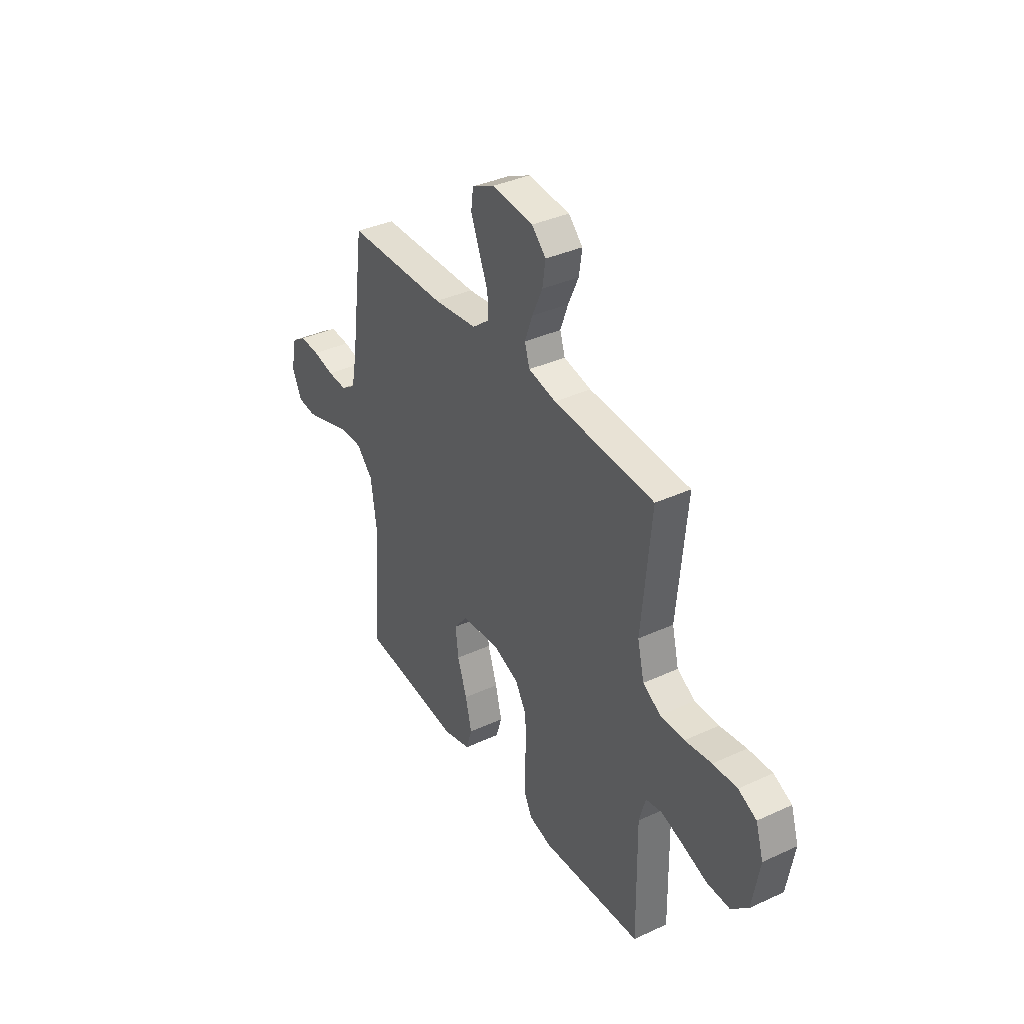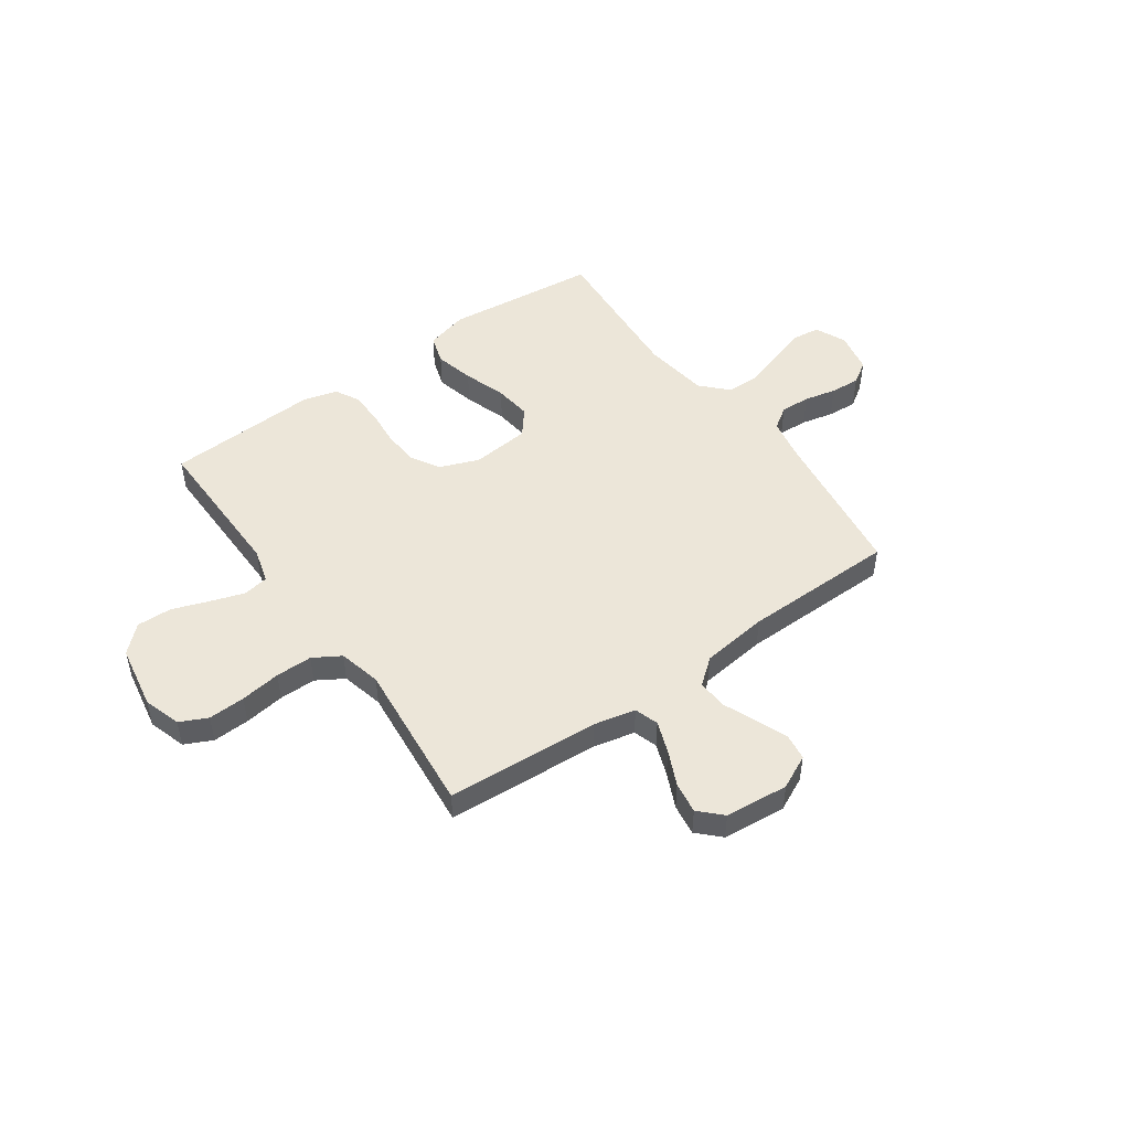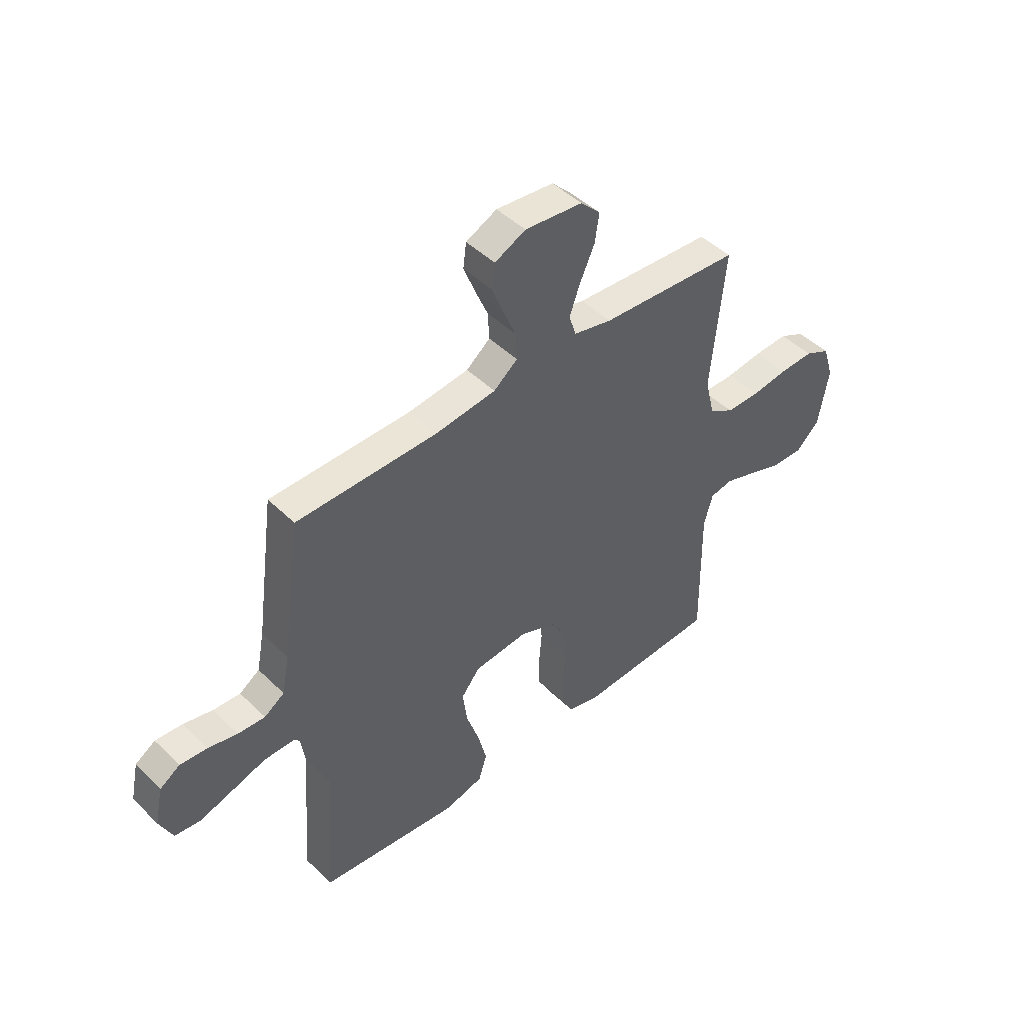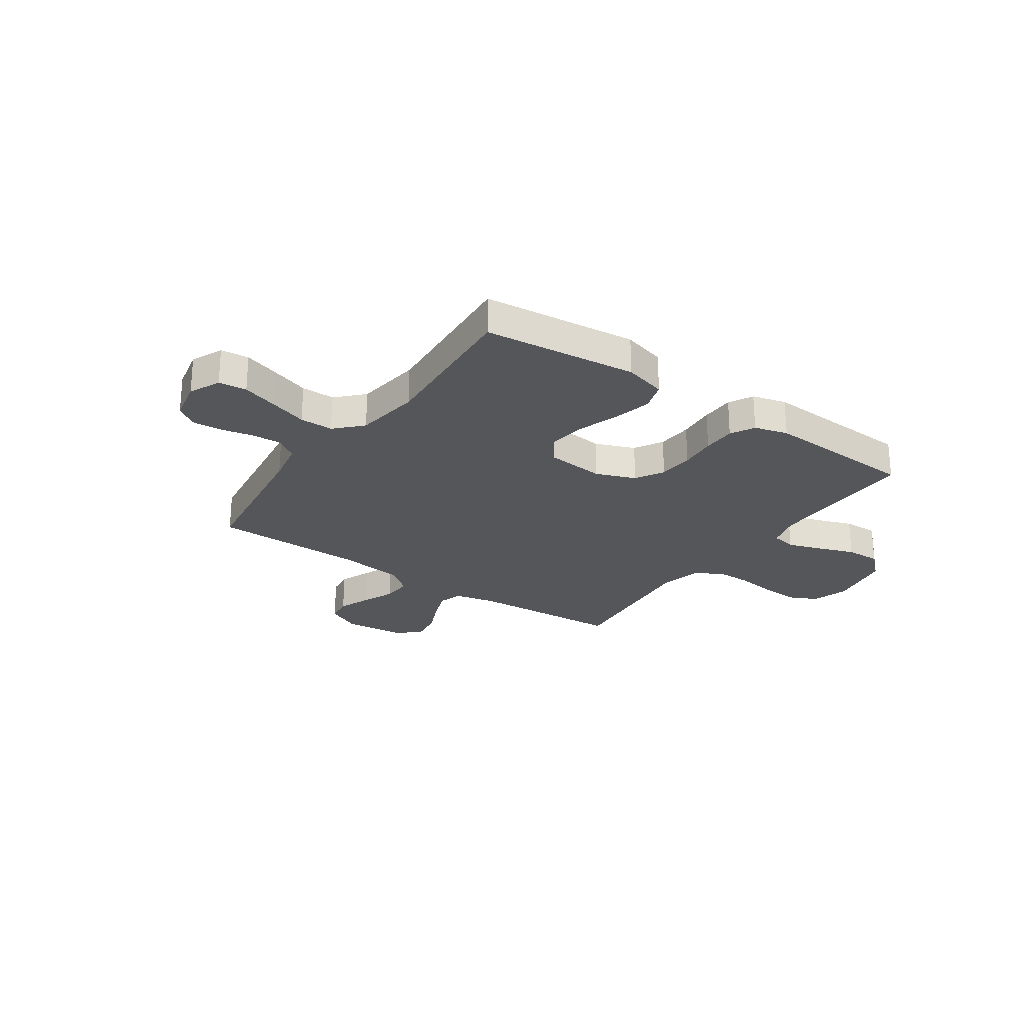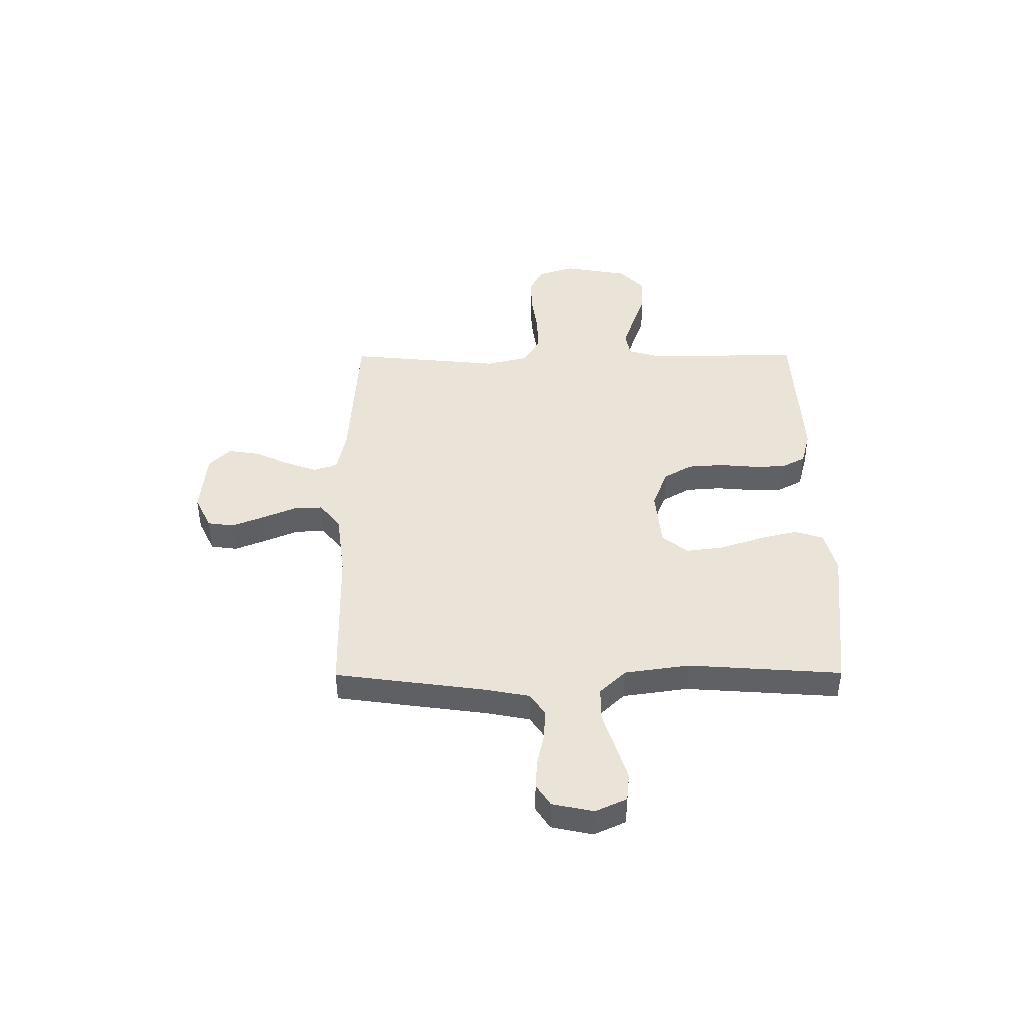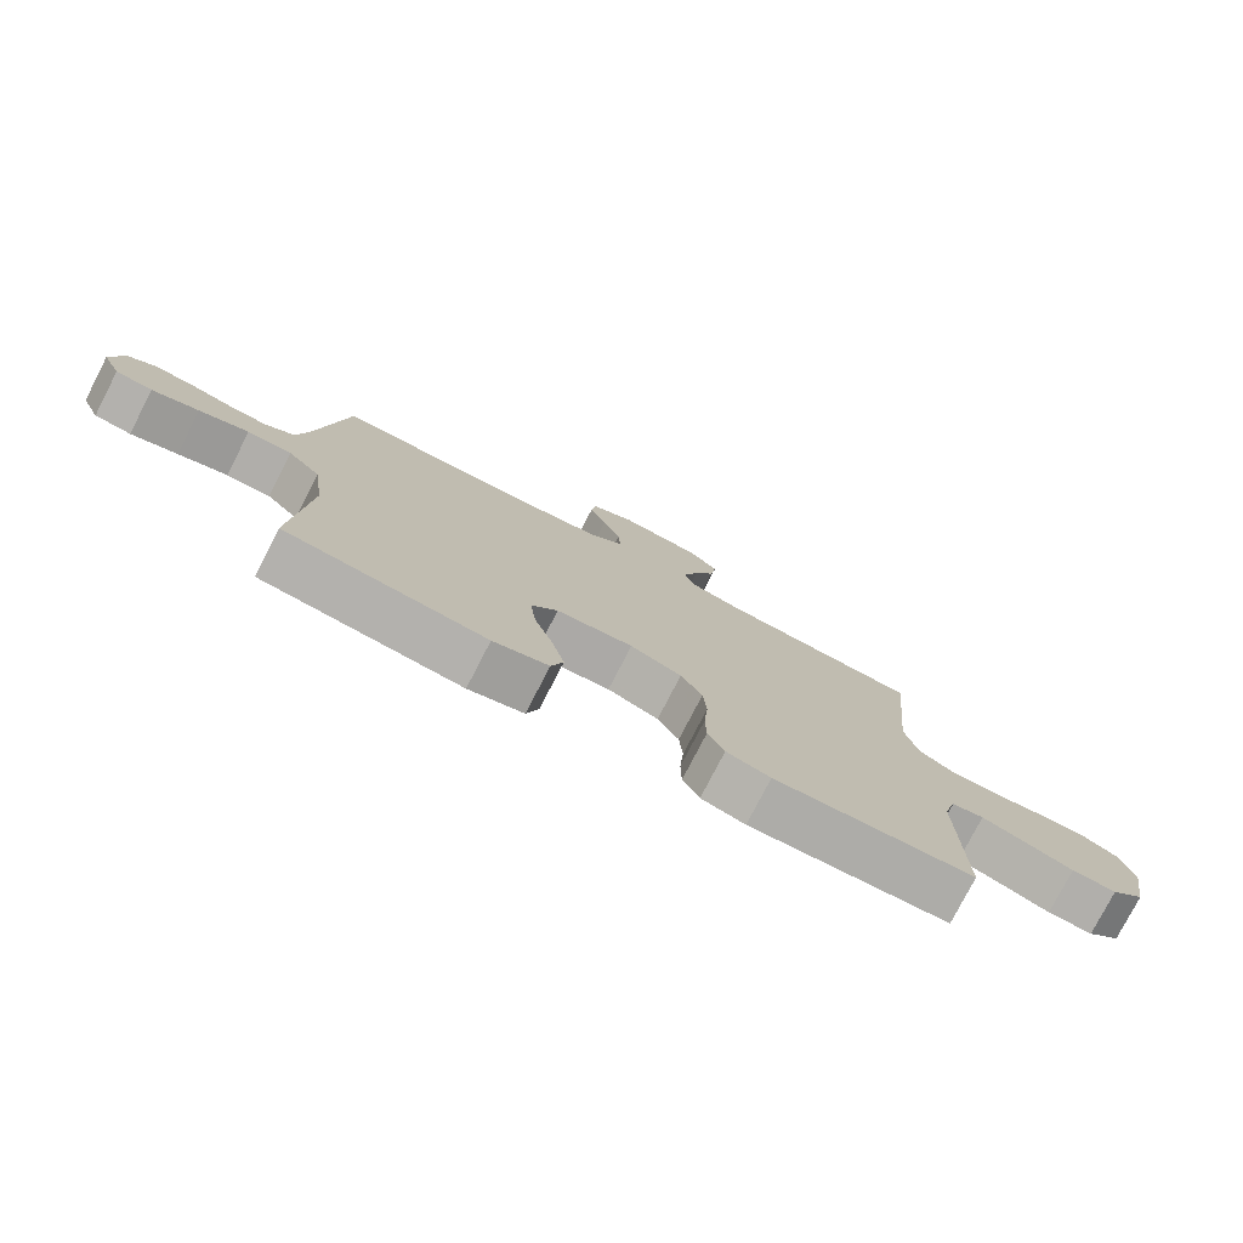
<metadata>
{"format":"obj","ext":"obj","renderer":"f3d","projection":"perspective","resolution":1024,"background":"white","views":[{"elev":36.8,"azim":-120.9,"up":"+Z"},{"elev":49.2,"azim":-35.3,"up":"+Y"},{"elev":46.0,"azim":137.9,"up":"+Z"},{"elev":-25.5,"azim":145.3,"up":"+Y"},{"elev":43.5,"azim":89.7,"up":"+Y"},{"elev":-77.7,"azim":152.7,"up":"+Z"}]}
</metadata>
<code>
v 0.5 0.07 -0.5
v 0.2 0.07 -0.532
v 0.117 0.07 -0.51
v 0.099 0.07 -0.453
v 0.118 0.07 -0.376
v 0.146 0.07 -0.293
v 0.155 0.07 -0.22
v 0.115 0.07 -0.17
v 0 0.07 -0.159
v -0.077 0.07 -0.189
v -0.109 0.07 -0.244
v -0.114 0.07 -0.313
v -0.108 0.07 -0.385
v -0.109 0.07 -0.45
v -0.134 0.07 -0.497
v -0.2 0.07 -0.515
v -0.5 0.07 -0.5
v -0.496 0.07 -0.2
v -0.515 0.07 -0.133
v -0.564 0.07 -0.124
v -0.63 0.07 -0.146
v -0.703 0.07 -0.172
v -0.771 0.07 -0.174
v -0.822 0.07 -0.126
v -0.844 0.07 0
v -0.821 0.07 0.073
v -0.767 0.07 0.099
v -0.695 0.07 0.096
v -0.616 0.07 0.085
v -0.544 0.07 0.085
v -0.491 0.07 0.117
v -0.471 0.07 0.2
v -0.5 0.07 0.5
v -0.2 0.07 0.519
v -0.118 0.07 0.537
v -0.103 0.07 0.584
v -0.126 0.07 0.647
v -0.157 0.07 0.715
v -0.166 0.07 0.776
v -0.124 0.07 0.818
v 0 0.07 0.83
v 0.066 0.07 0.798
v 0.073 0.07 0.746
v 0.048 0.07 0.683
v 0.021 0.07 0.619
v 0.018 0.07 0.561
v 0.069 0.07 0.52
v 0.2 0.07 0.504
v 0.5 0.07 0.5
v 0.541 0.07 0.2
v 0.557 0.07 0.117
v 0.6 0.07 0.088
v 0.658 0.07 0.091
v 0.721 0.07 0.105
v 0.779 0.07 0.109
v 0.822 0.07 0.081
v 0.839 0.07 0
v 0.811 0.07 -0.061
v 0.756 0.07 -0.067
v 0.686 0.07 -0.045
v 0.612 0.07 -0.021
v 0.546 0.07 -0.021
v 0.497 0.07 -0.072
v 0.479 0.07 -0.2
v 0.5 0 -0.5
v 0.2 0 -0.532
v 0.117 0 -0.51
v 0.099 0 -0.453
v 0.118 0 -0.376
v 0.146 0 -0.293
v 0.155 0 -0.22
v 0.115 0 -0.17
v 0 0 -0.159
v -0.077 0 -0.189
v -0.109 0 -0.244
v -0.114 0 -0.313
v -0.108 0 -0.385
v -0.109 0 -0.45
v -0.134 0 -0.497
v -0.2 0 -0.515
v -0.5 0 -0.5
v -0.496 0 -0.2
v -0.515 0 -0.133
v -0.564 0 -0.124
v -0.63 0 -0.146
v -0.703 0 -0.172
v -0.771 0 -0.174
v -0.822 0 -0.126
v -0.844 0 0
v -0.821 0 0.073
v -0.767 0 0.099
v -0.695 0 0.096
v -0.616 0 0.085
v -0.544 0 0.085
v -0.491 0 0.117
v -0.471 0 0.2
v -0.5 0 0.5
v -0.2 0 0.519
v -0.118 0 0.537
v -0.103 0 0.584
v -0.126 0 0.647
v -0.157 0 0.715
v -0.166 0 0.776
v -0.124 0 0.818
v 0 0 0.83
v 0.066 0 0.798
v 0.073 0 0.746
v 0.048 0 0.683
v 0.021 0 0.619
v 0.018 0 0.561
v 0.069 0 0.52
v 0.2 0 0.504
v 0.5 0 0.5
v 0.541 0 0.2
v 0.557 0 0.117
v 0.6 0 0.088
v 0.658 0 0.091
v 0.721 0 0.105
v 0.779 0 0.109
v 0.822 0 0.081
v 0.839 0 0
v 0.811 0 -0.061
v 0.756 0 -0.067
v 0.686 0 -0.045
v 0.612 0 -0.021
v 0.546 0 -0.021
v 0.497 0 -0.072
v 0.479 0 -0.2
f 58 59 60 61
f 56 57 58 61
f 56 61 62
f 53 54 55 56
f 52 53 56 62
f 51 52 62 63
f 48 49 50
f 47 48 50 51
f 46 47 51 63
f 42 43 44 45
f 40 41 42 45
f 40 45 46
f 37 38 39 40
f 36 37 40 46
f 35 36 46 63
f 32 33 34
f 31 32 34 35
f 26 27 28 29
f 26 29 30
f 25 26 30
f 24 25 30
f 21 22 23 24
f 20 21 24 30
f 19 20 30 31
f 15 16 17 18
f 12 13 14 15
f 11 12 15 18
f 10 11 18 19
f 3 4 5 6
f 1 2 3 6
f 64 1 6 7
f 63 64 7 8
f 35 63 8 9
f 19 31 35
f 9 10 19 35
f 125 124 123 122
f 125 122 121 120
f 126 125 120
f 120 119 118 117
f 126 120 117 116
f 127 126 116 115
f 114 113 112
f 115 114 112 111
f 127 115 111 110
f 109 108 107 106
f 109 106 105 104
f 110 109 104
f 104 103 102 101
f 110 104 101 100
f 127 110 100 99
f 98 97 96
f 99 98 96 95
f 93 92 91 90
f 94 93 90
f 94 90 89
f 94 89 88
f 88 87 86 85
f 94 88 85 84
f 95 94 84 83
f 82 81 80 79
f 79 78 77 76
f 82 79 76 75
f 83 82 75 74
f 70 69 68 67
f 70 67 66 65
f 71 70 65 128
f 72 71 128 127
f 73 72 127 99
f 99 95 83
f 99 83 74 73
f 1 65 66 2
f 2 66 67 3
f 3 67 68 4
f 4 68 69 5
f 5 69 70 6
f 6 70 71 7
f 7 71 72 8
f 8 72 73 9
f 9 73 74 10
f 10 74 75 11
f 11 75 76 12
f 12 76 77 13
f 13 77 78 14
f 14 78 79 15
f 15 79 80 16
f 16 80 81 17
f 17 81 82 18
f 18 82 83 19
f 19 83 84 20
f 20 84 85 21
f 21 85 86 22
f 22 86 87 23
f 23 87 88 24
f 24 88 89 25
f 25 89 90 26
f 26 90 91 27
f 27 91 92 28
f 28 92 93 29
f 29 93 94 30
f 30 94 95 31
f 31 95 96 32
f 32 96 97 33
f 33 97 98 34
f 34 98 99 35
f 35 99 100 36
f 36 100 101 37
f 37 101 102 38
f 38 102 103 39
f 39 103 104 40
f 40 104 105 41
f 41 105 106 42
f 42 106 107 43
f 43 107 108 44
f 44 108 109 45
f 45 109 110 46
f 46 110 111 47
f 47 111 112 48
f 48 112 113 49
f 49 113 114 50
f 50 114 115 51
f 51 115 116 52
f 52 116 117 53
f 53 117 118 54
f 54 118 119 55
f 55 119 120 56
f 56 120 121 57
f 57 121 122 58
f 58 122 123 59
f 59 123 124 60
f 60 124 125 61
f 61 125 126 62
f 62 126 127 63
f 63 127 128 64
f 64 128 65 1

</code>
